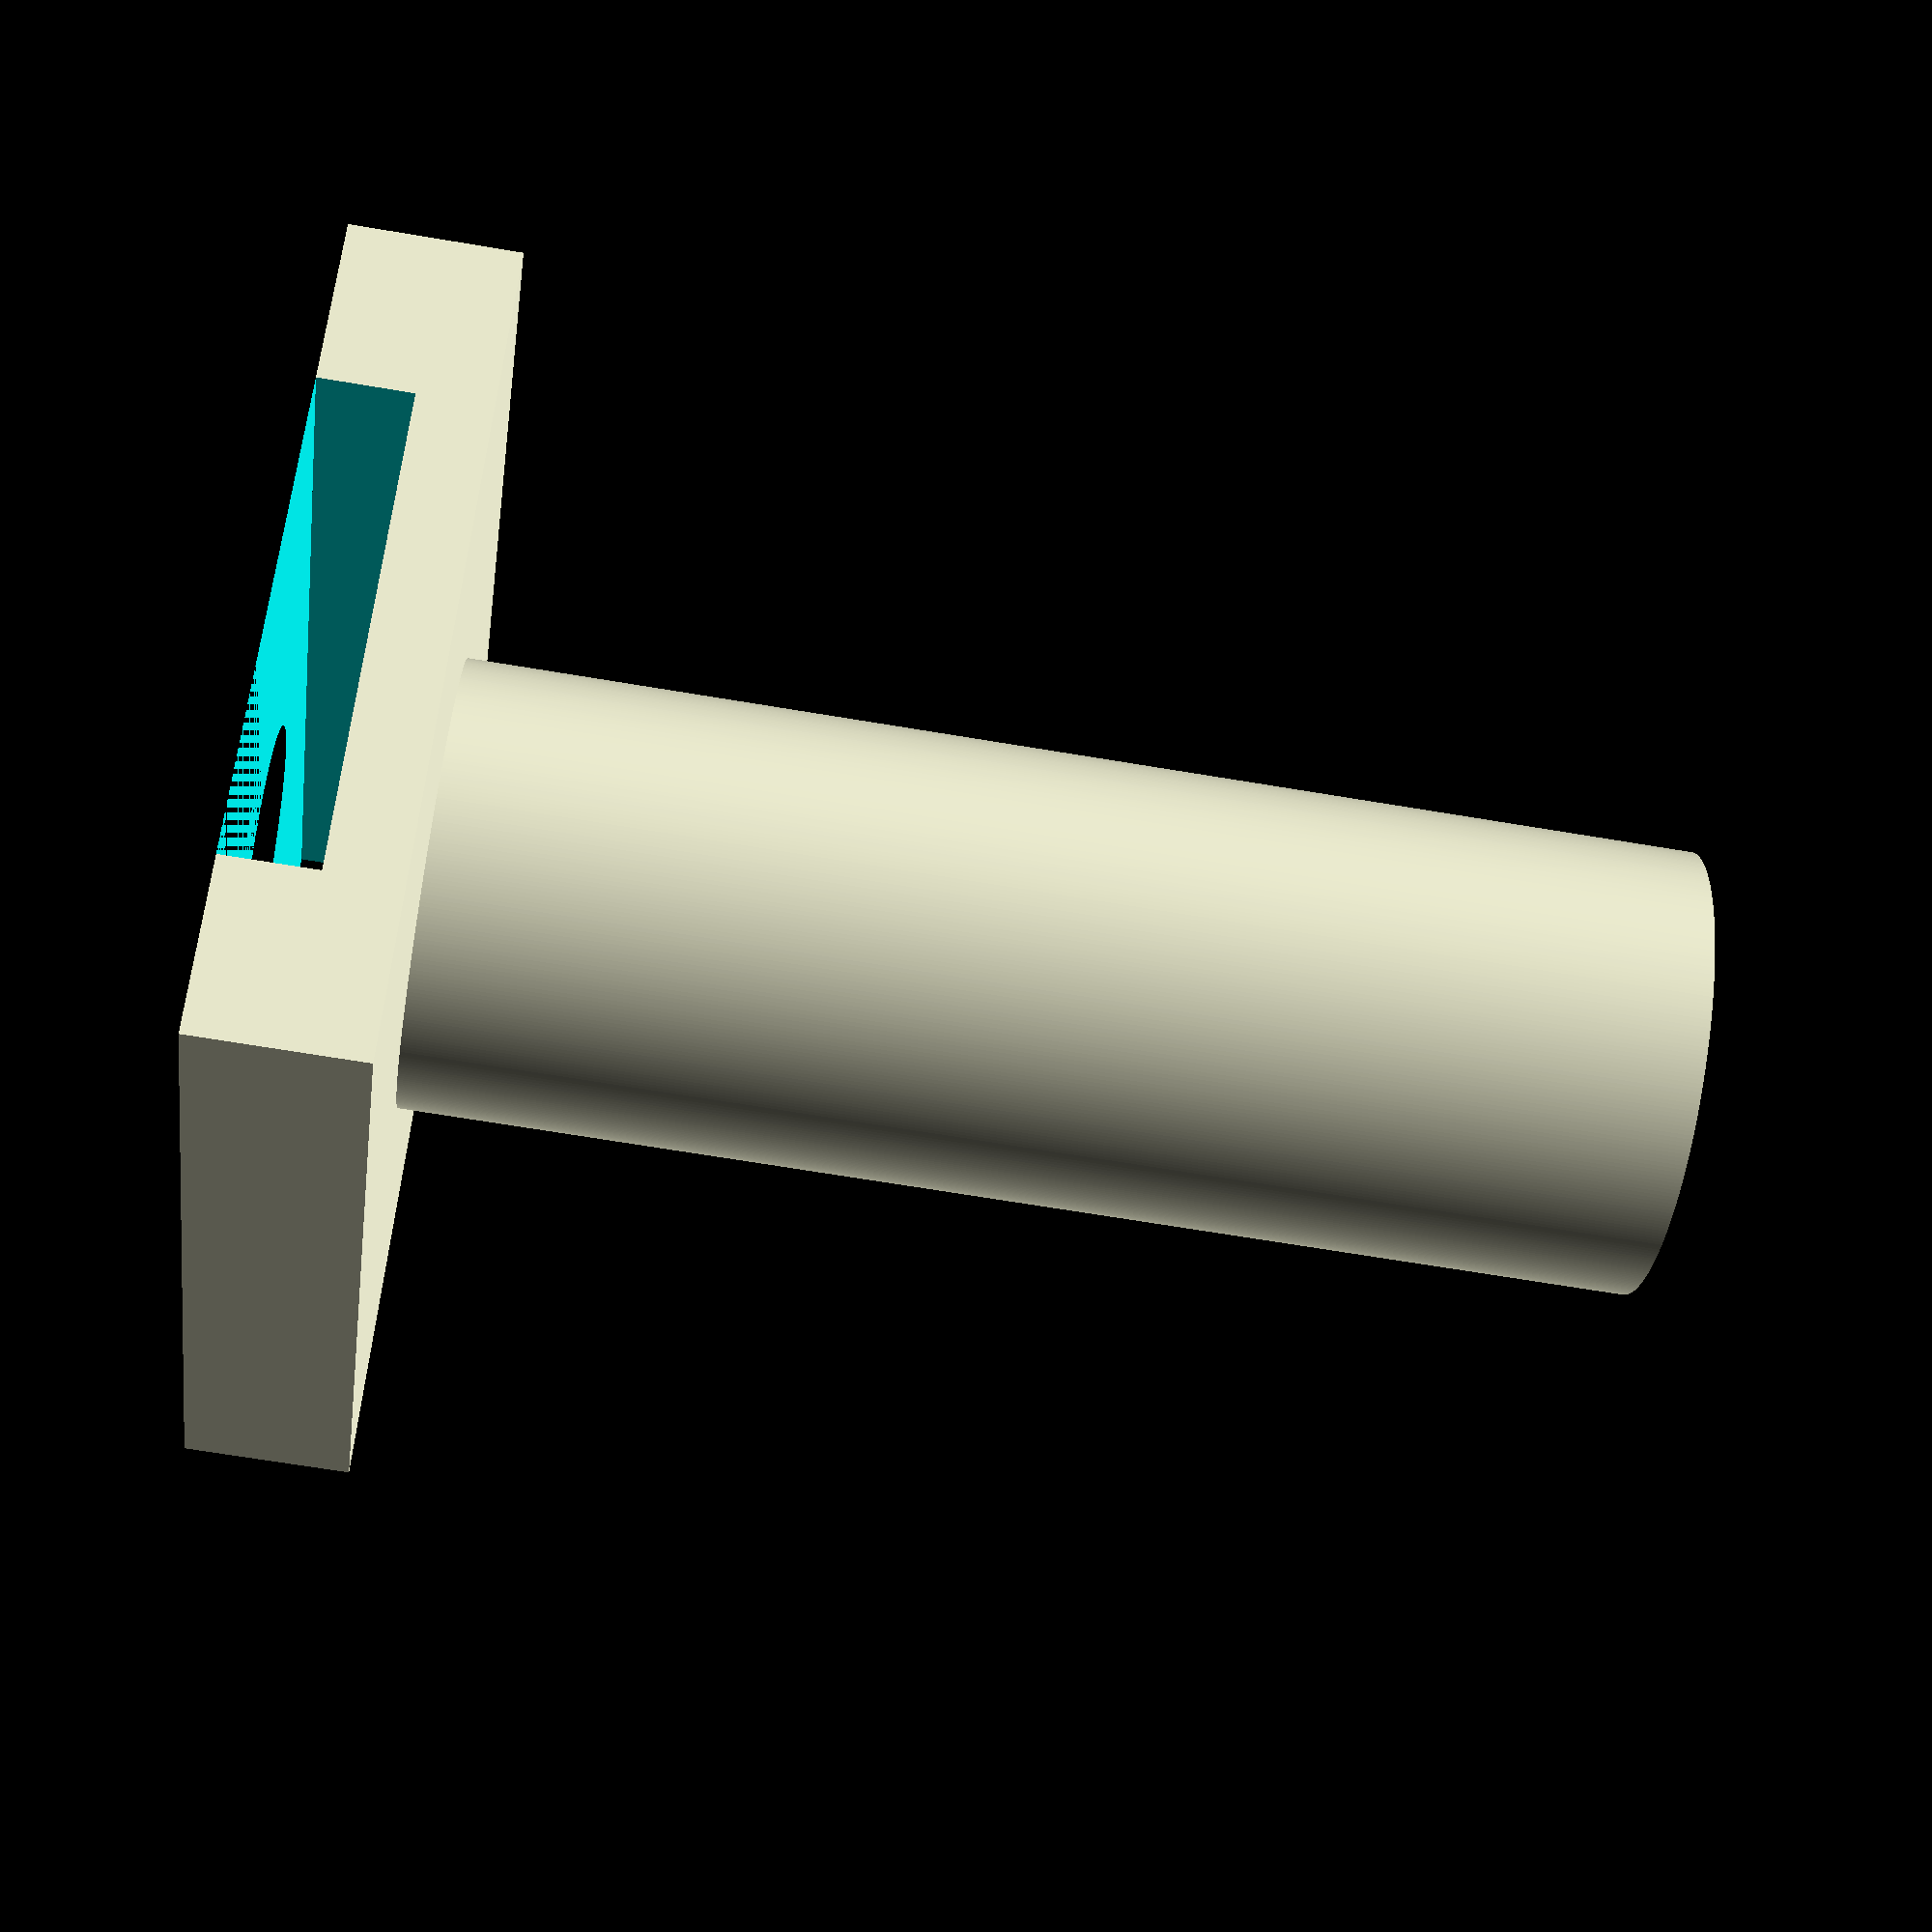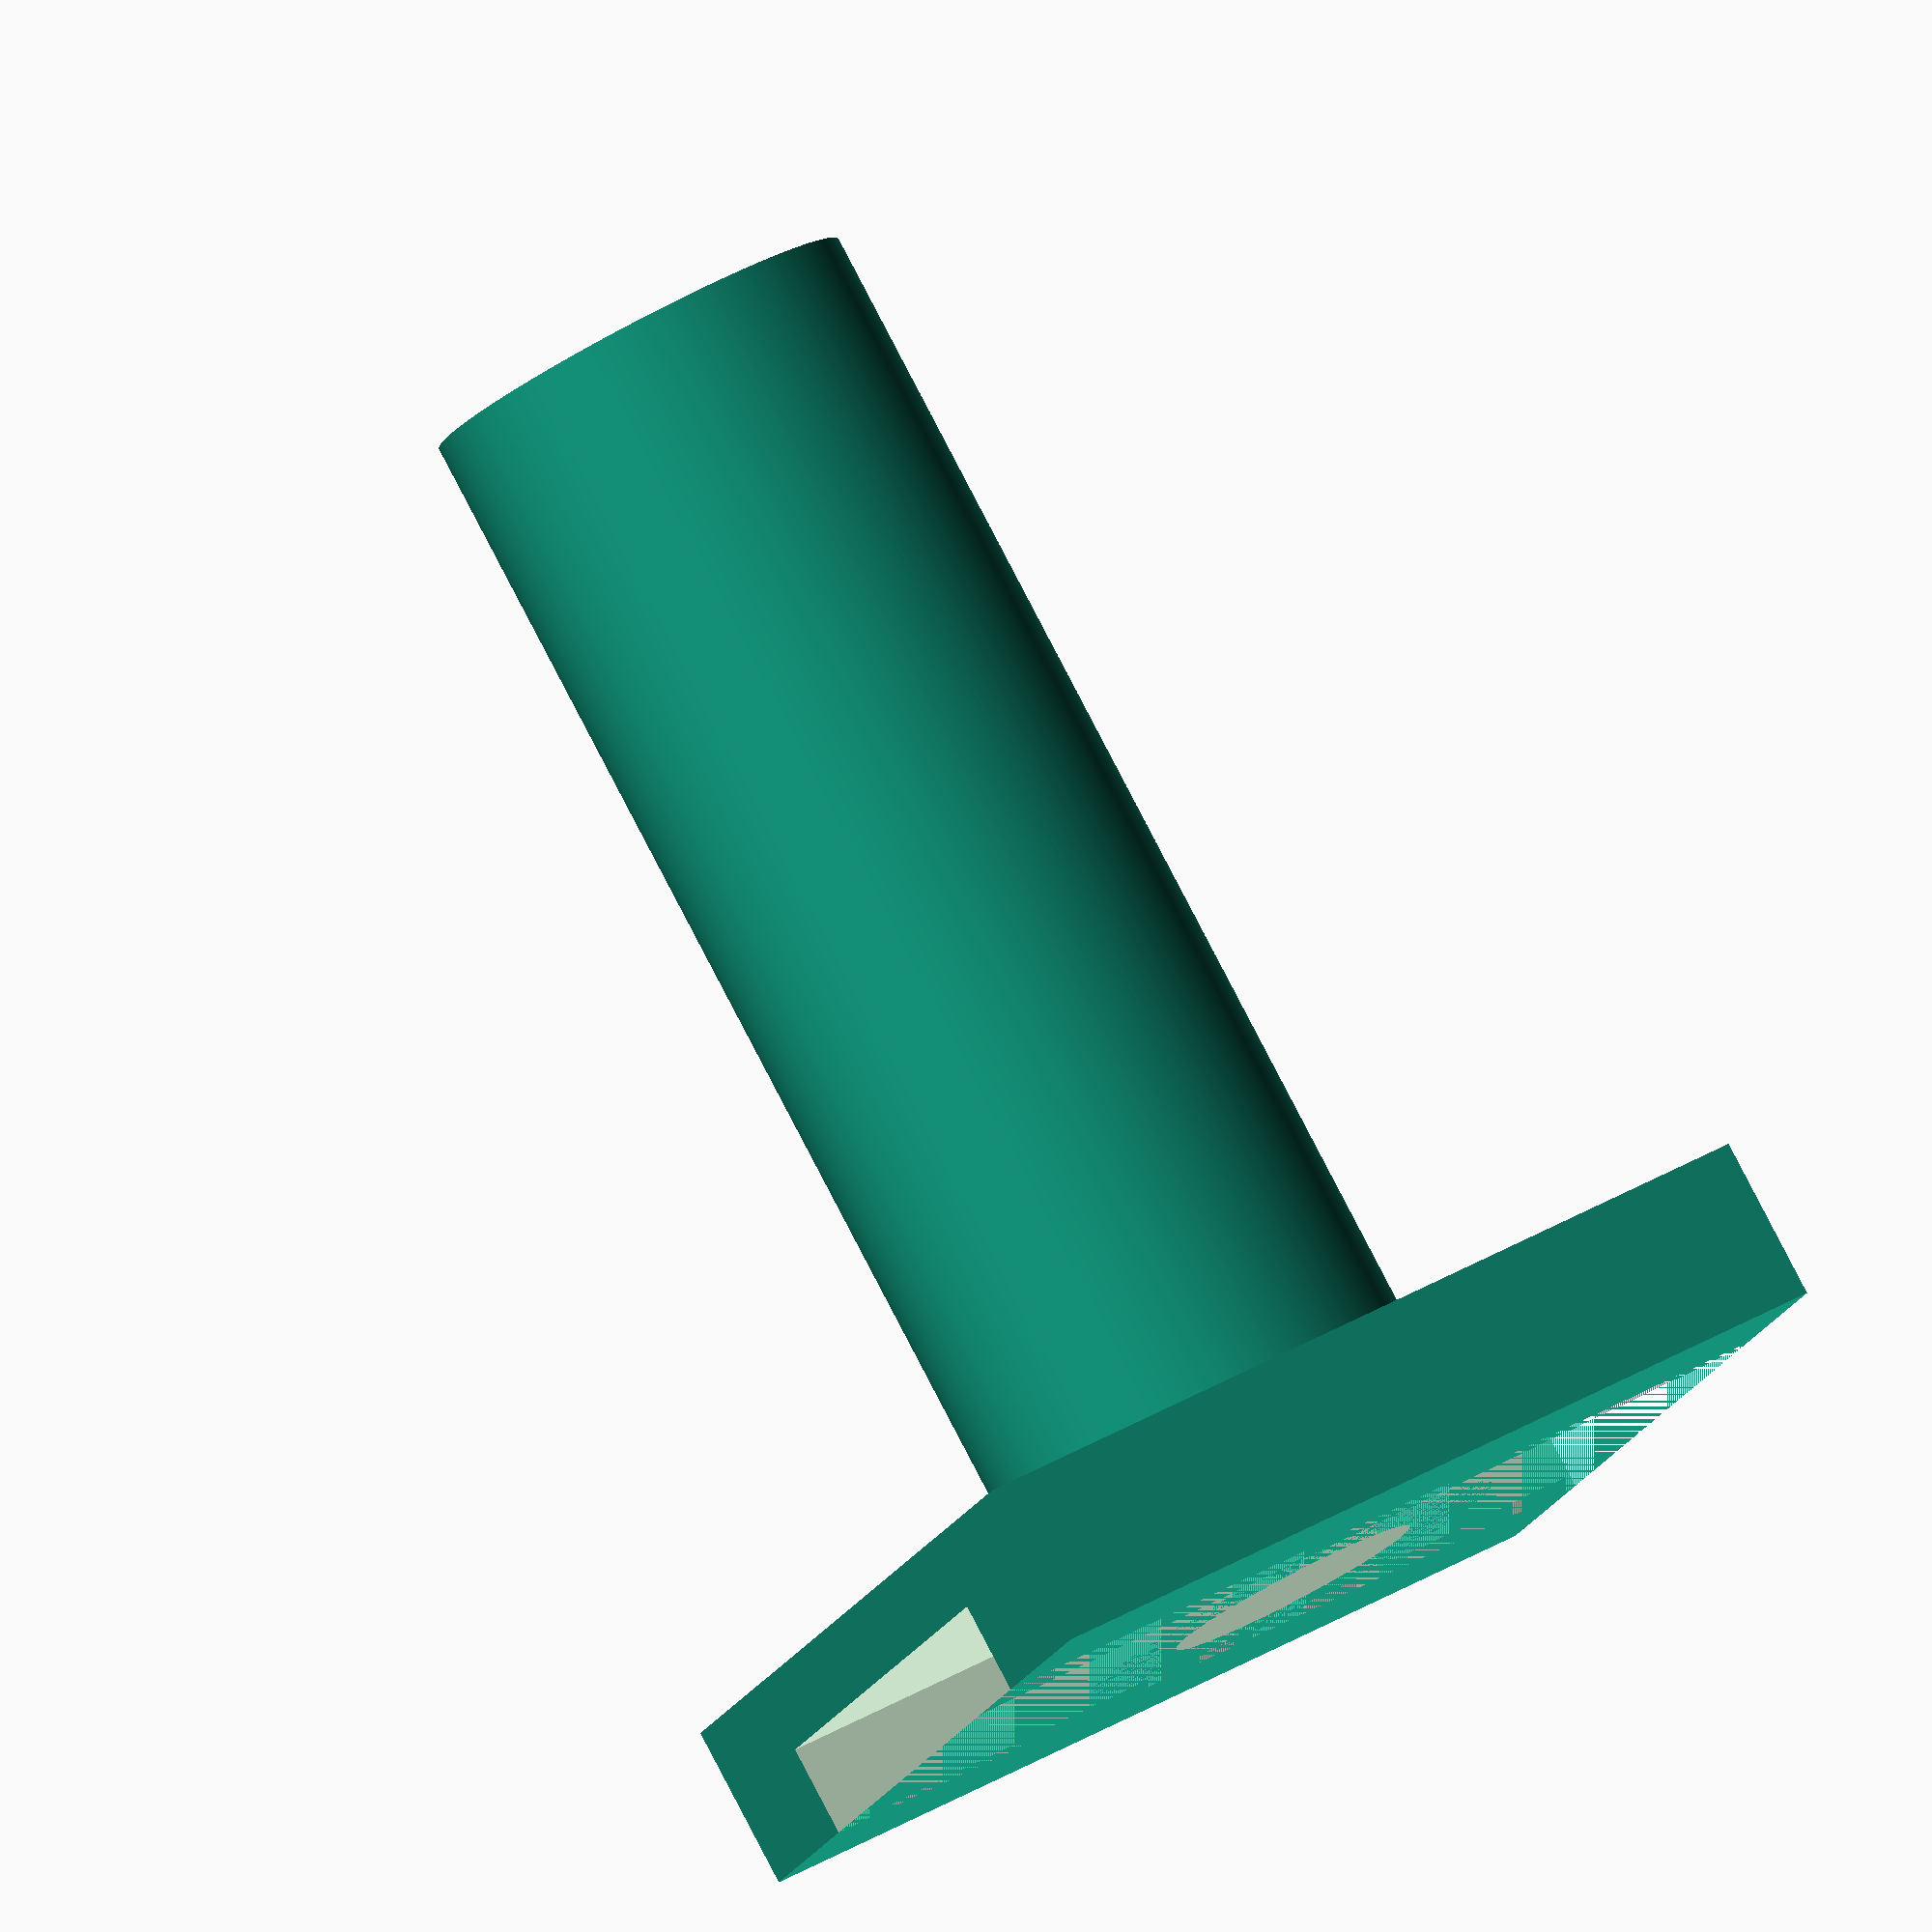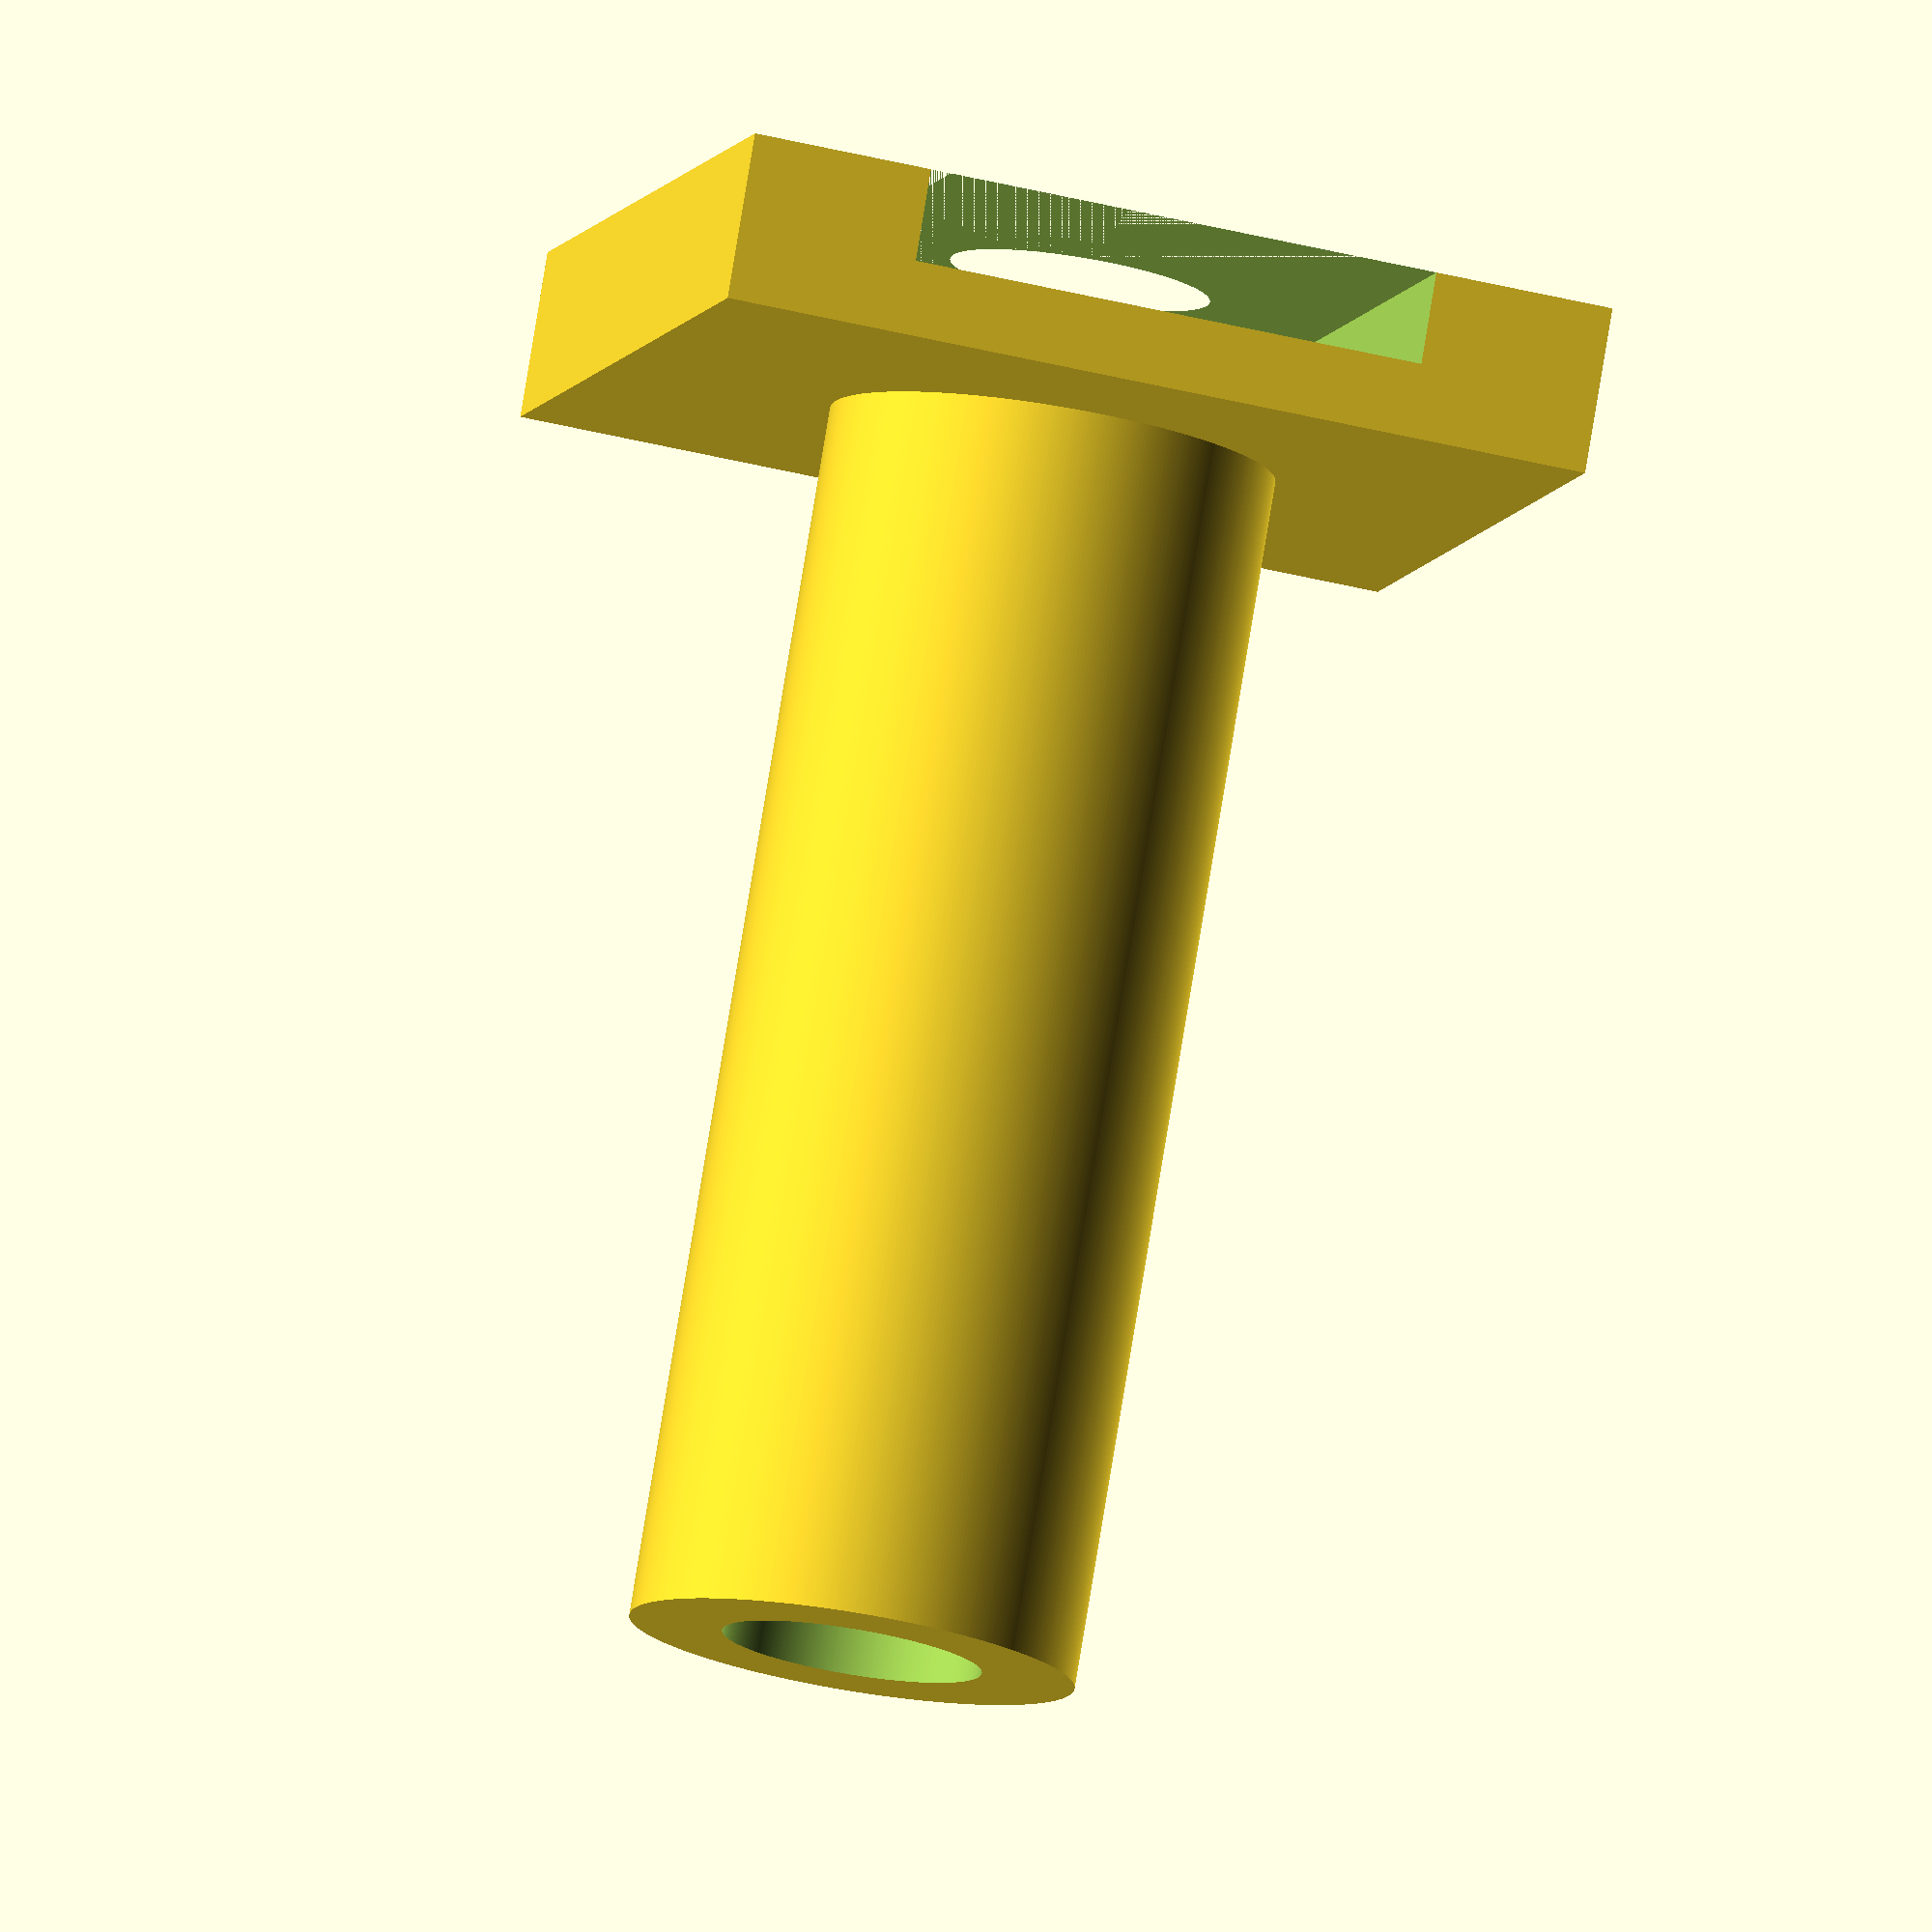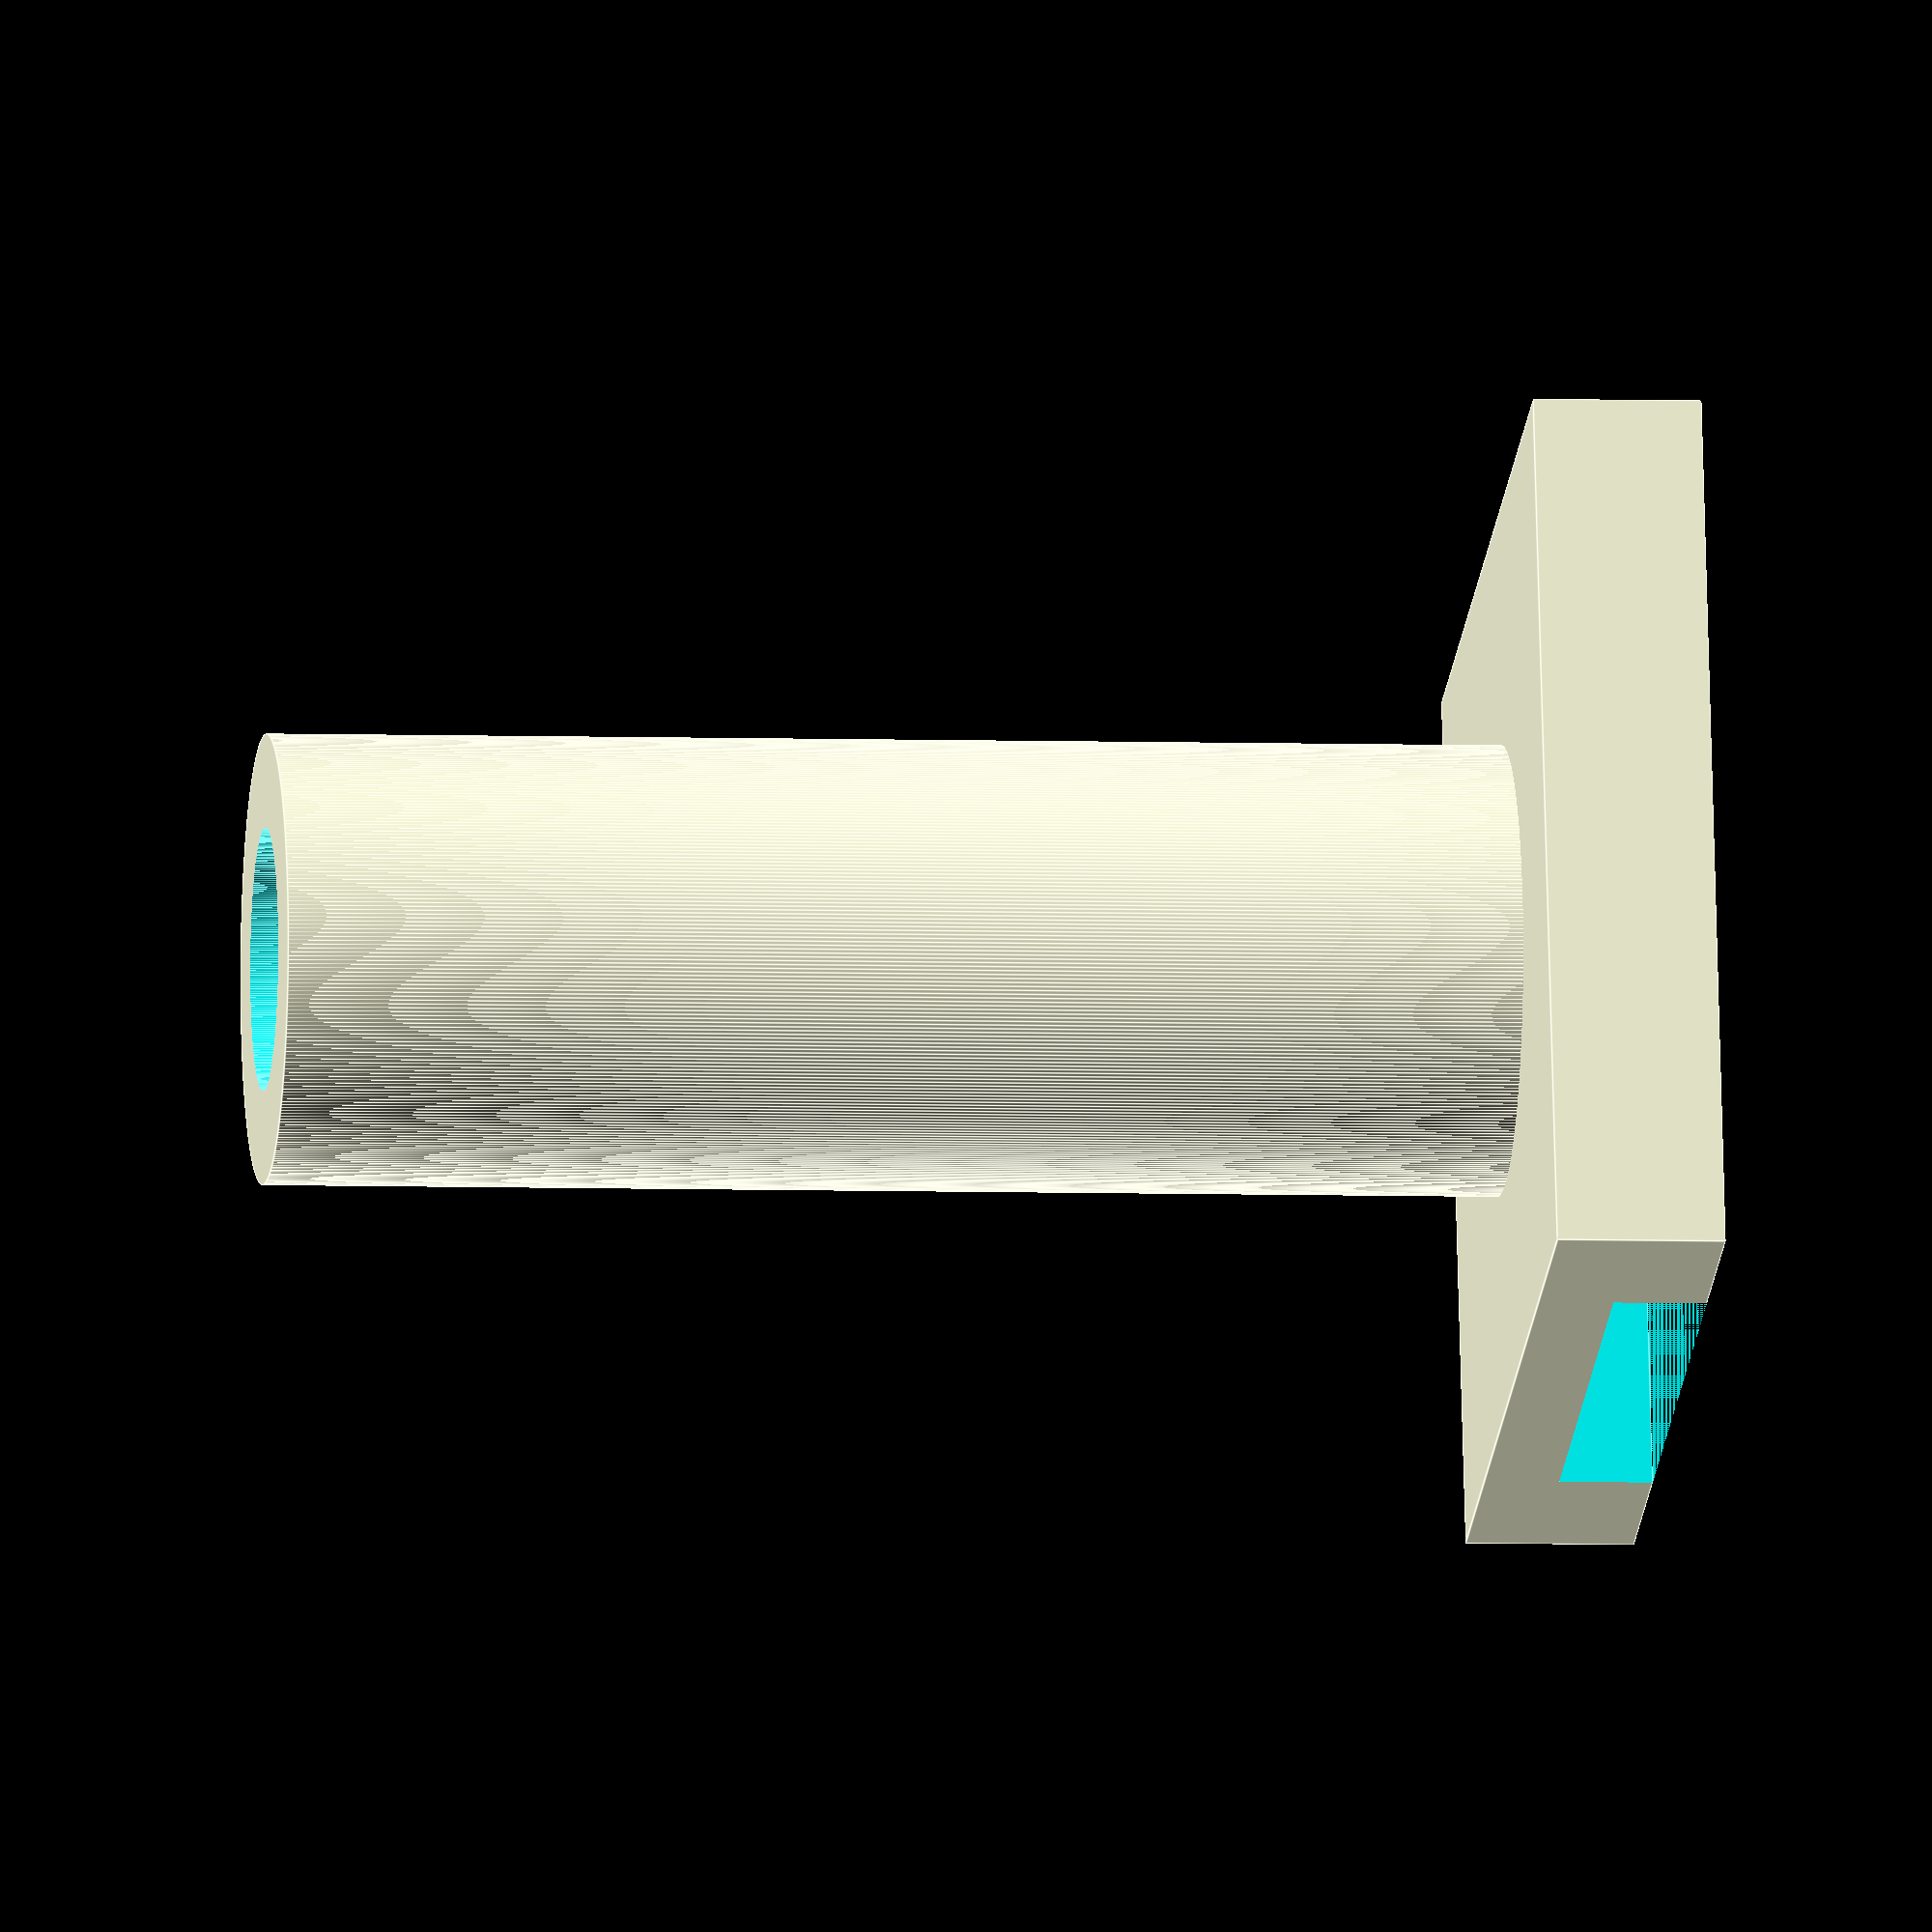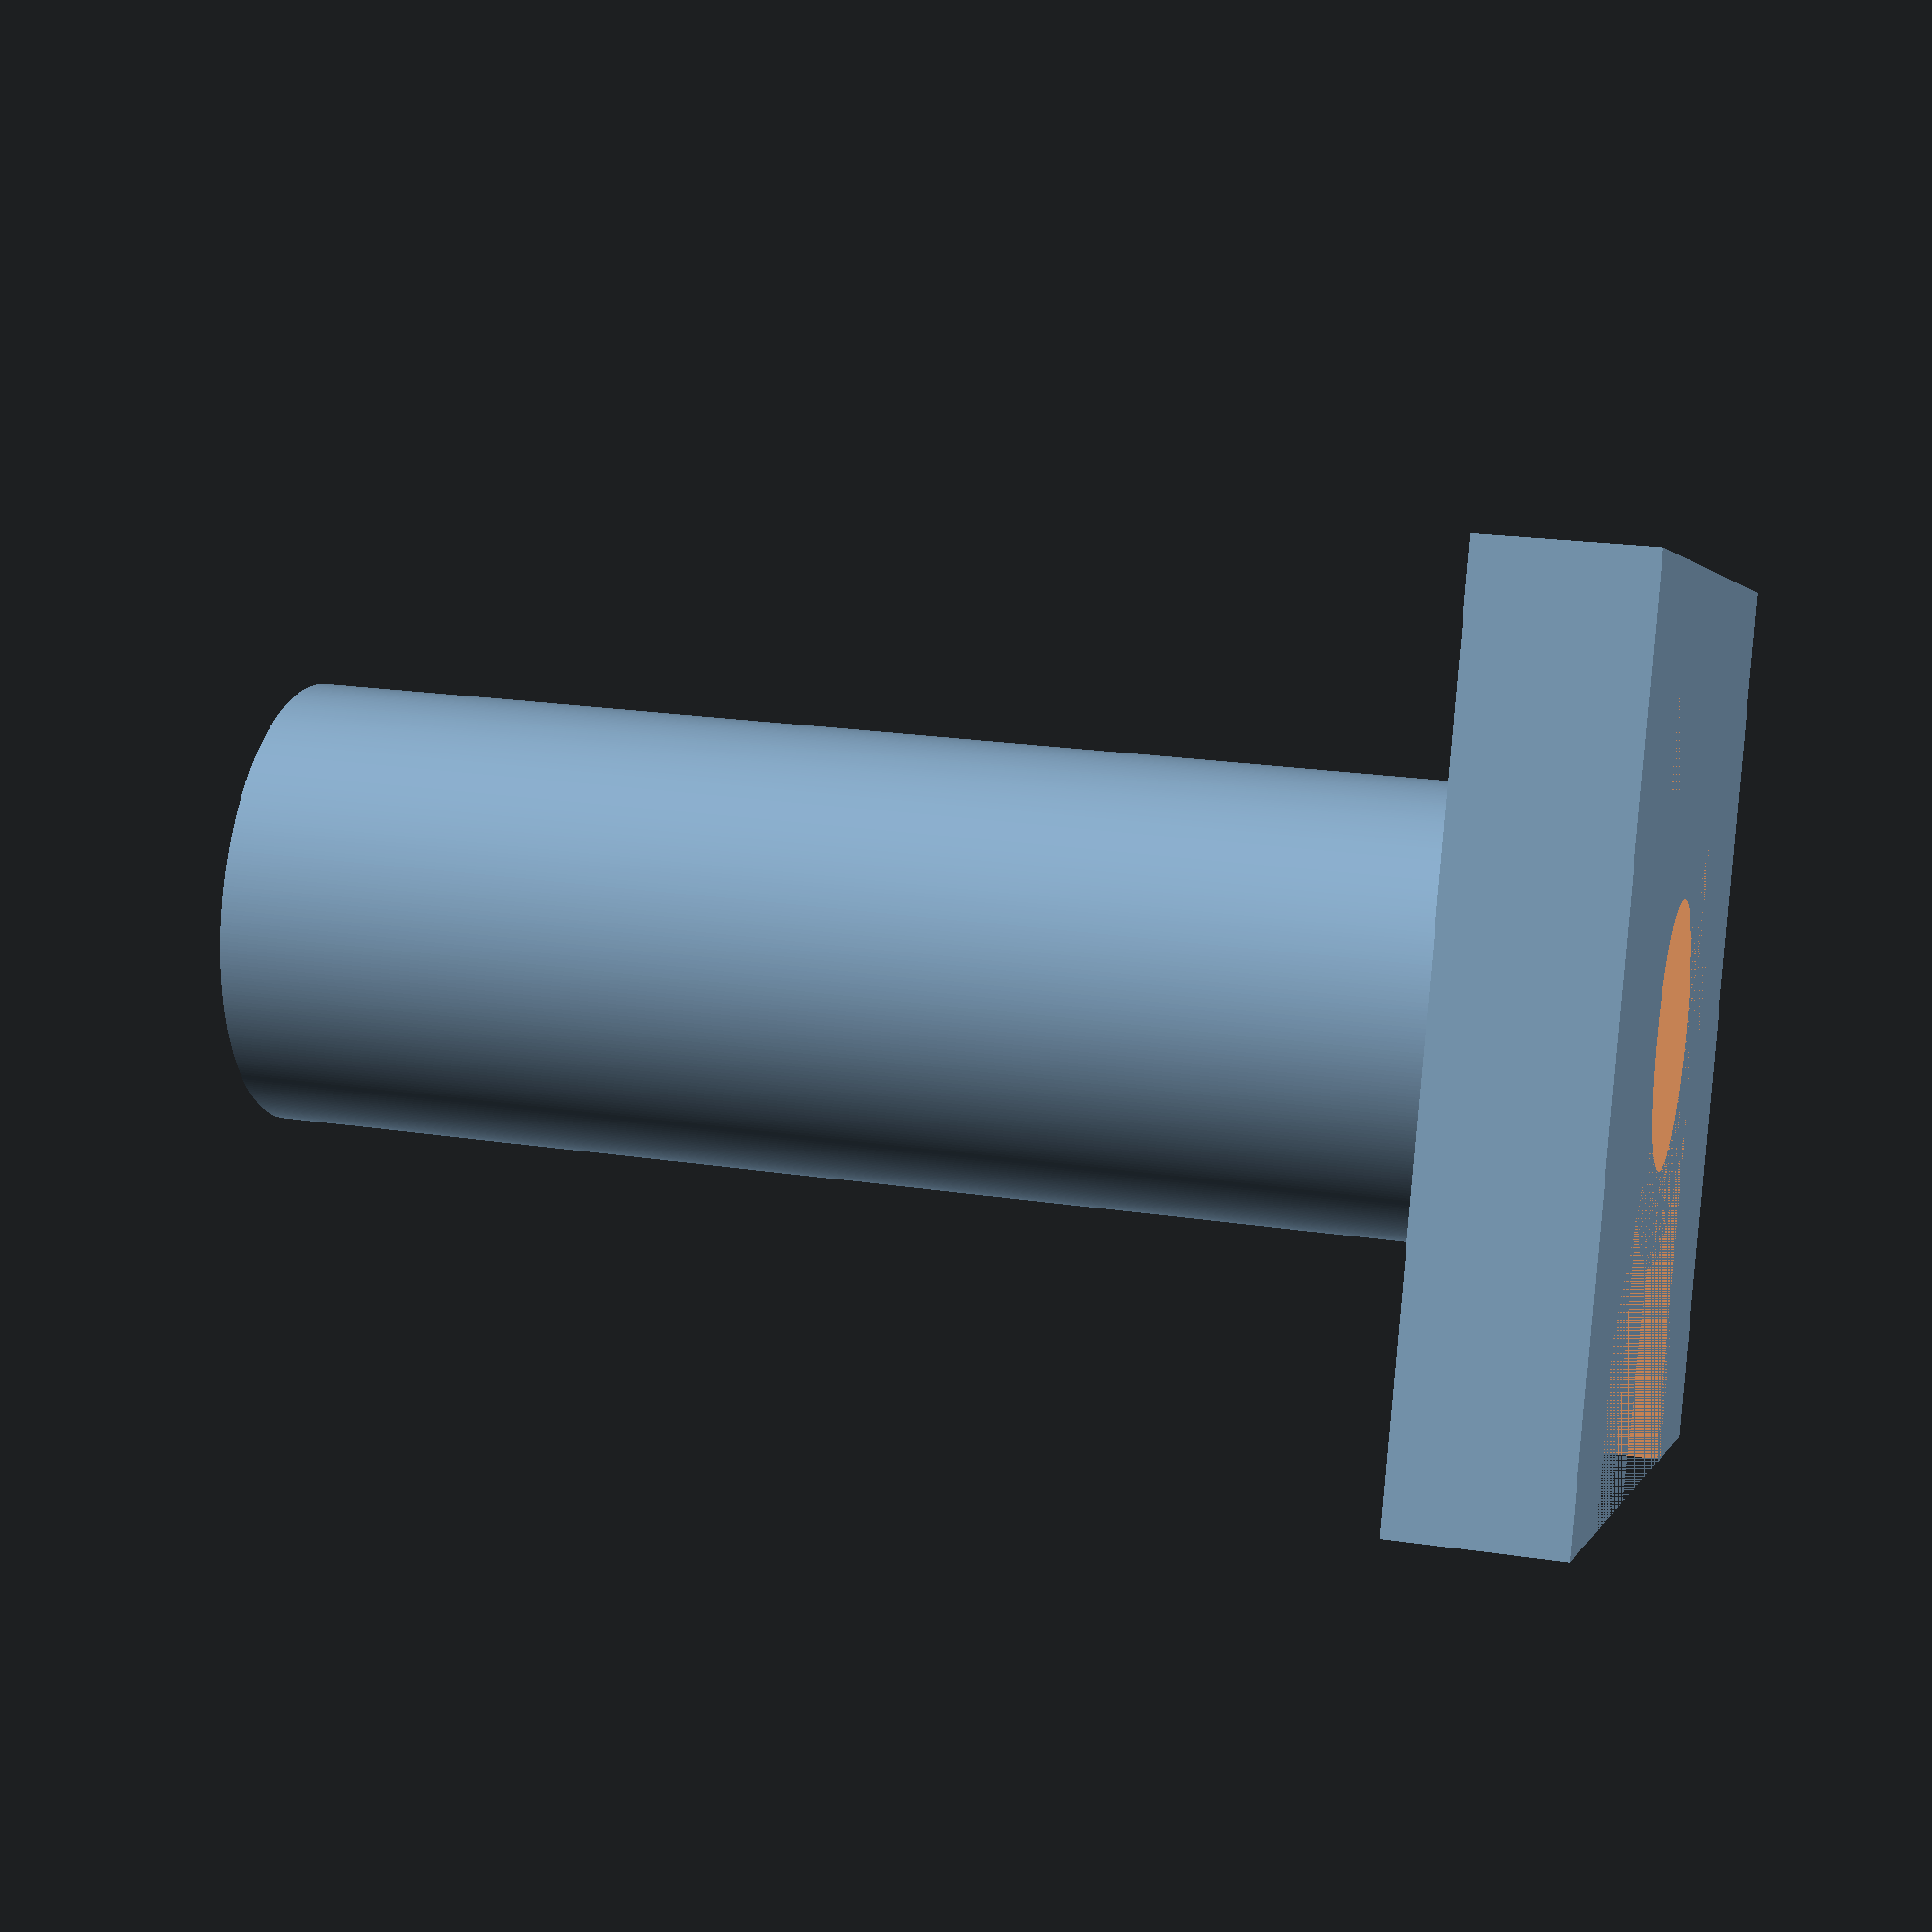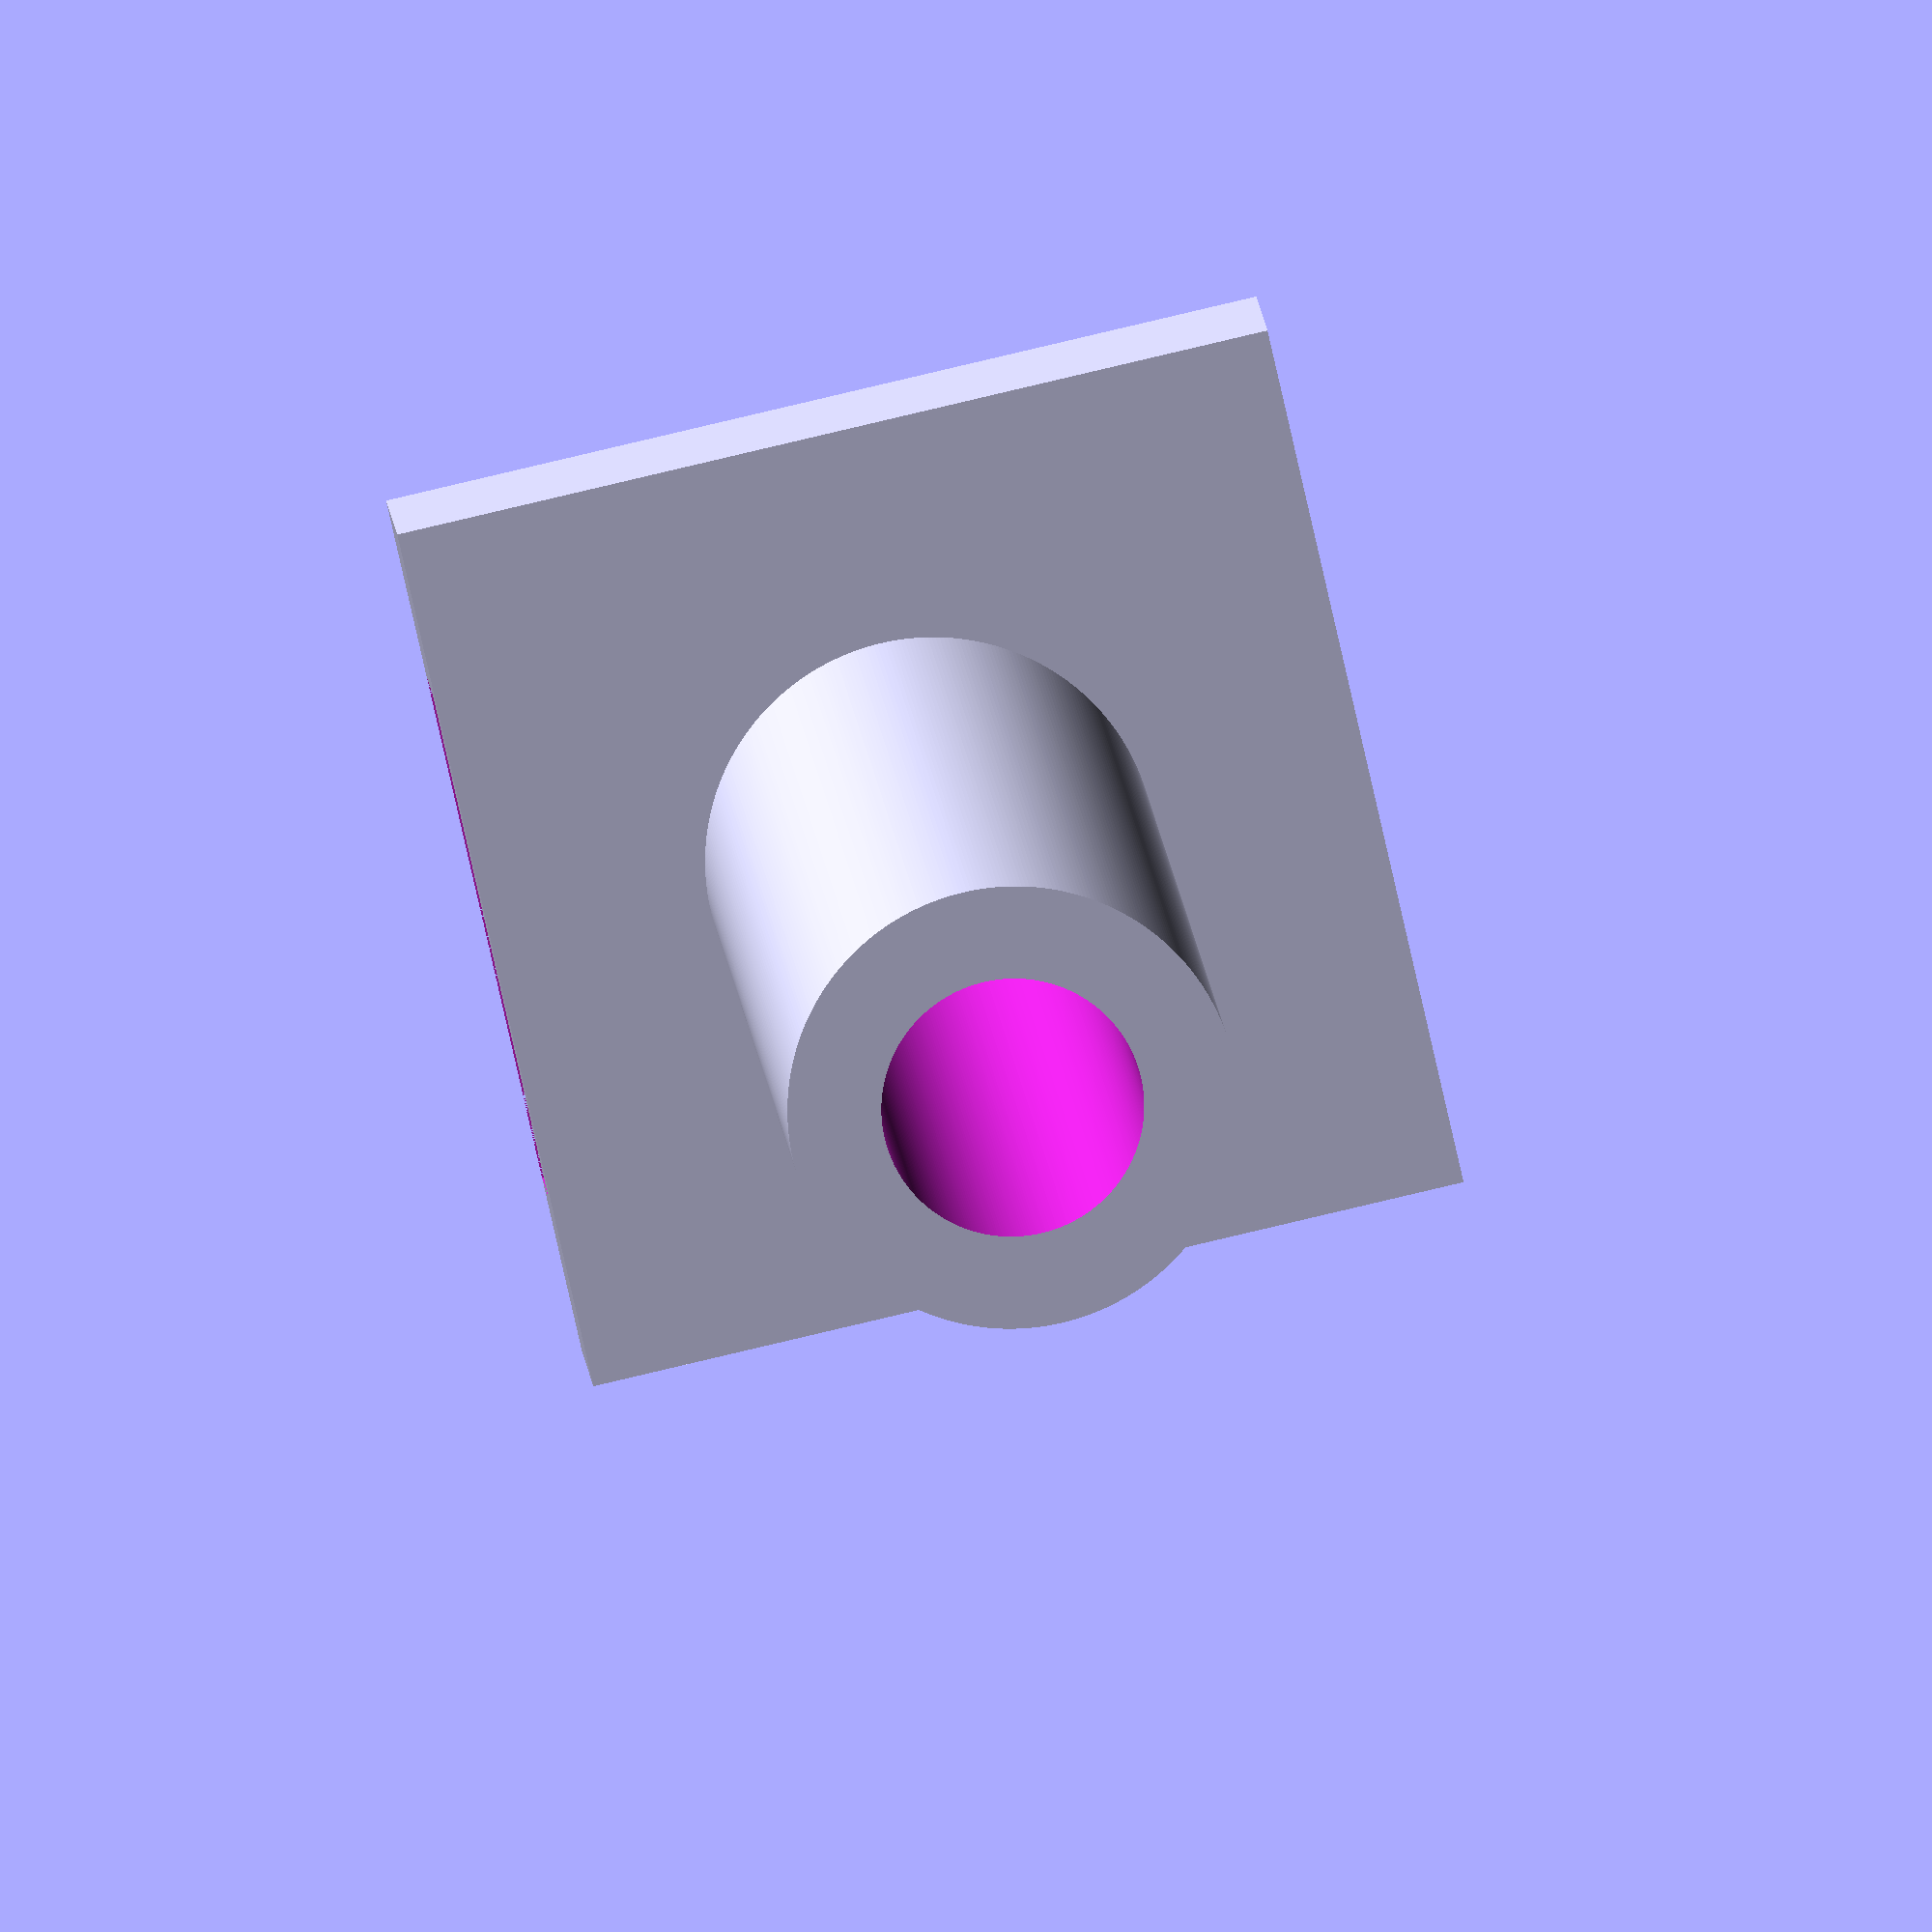
<openscad>
tube_lenght=15.0;
r_in = 1.4;
r_out = 2.4;
cover_size=10;
channel_thick=1.0;
support_thick=1.8;
stt=40.0;//space between tube
spx=9.5;//support size x
spy=9.5;//support size y
module tube(){

	
}
difference(){
	union(){
		//tube
		translate([0.0,0,tube_lenght/2.0]){
			cylinder(h=tube_lenght,r=r_out,center=true,$fn=360);
		}	
				
		//support layer
		translate([0,0,support_thick/2.0])cube([spx,spy,support_thick],center=true);
		
	}
	//tubes
	translate([0.0,0,tube_lenght/2.0]){
		cylinder(h=tube_lenght+2*support_thick,r=r_in,center=true,$fn=360);
	}
	//channel
	translate([0,0,channel_thick/2.0])cube([stt+2*r_in,4*r_in,channel_thick],center=true);
	//cover slide
	//translate([0,0,channel_thick+(support_thick-channel_thick)/2])cube([cover_size,4*r_in,(support_thick-channel_thick+1)],center=true);
}
</openscad>
<views>
elev=246.8 azim=143.0 roll=279.6 proj=p view=wireframe
elev=96.3 azim=158.4 roll=27.6 proj=o view=solid
elev=280.1 azim=283.6 roll=9.3 proj=o view=solid
elev=185.1 azim=255.2 roll=96.1 proj=o view=edges
elev=158.9 azim=71.3 roll=74.7 proj=p view=solid
elev=168.4 azim=167.3 roll=183.8 proj=o view=solid
</views>
